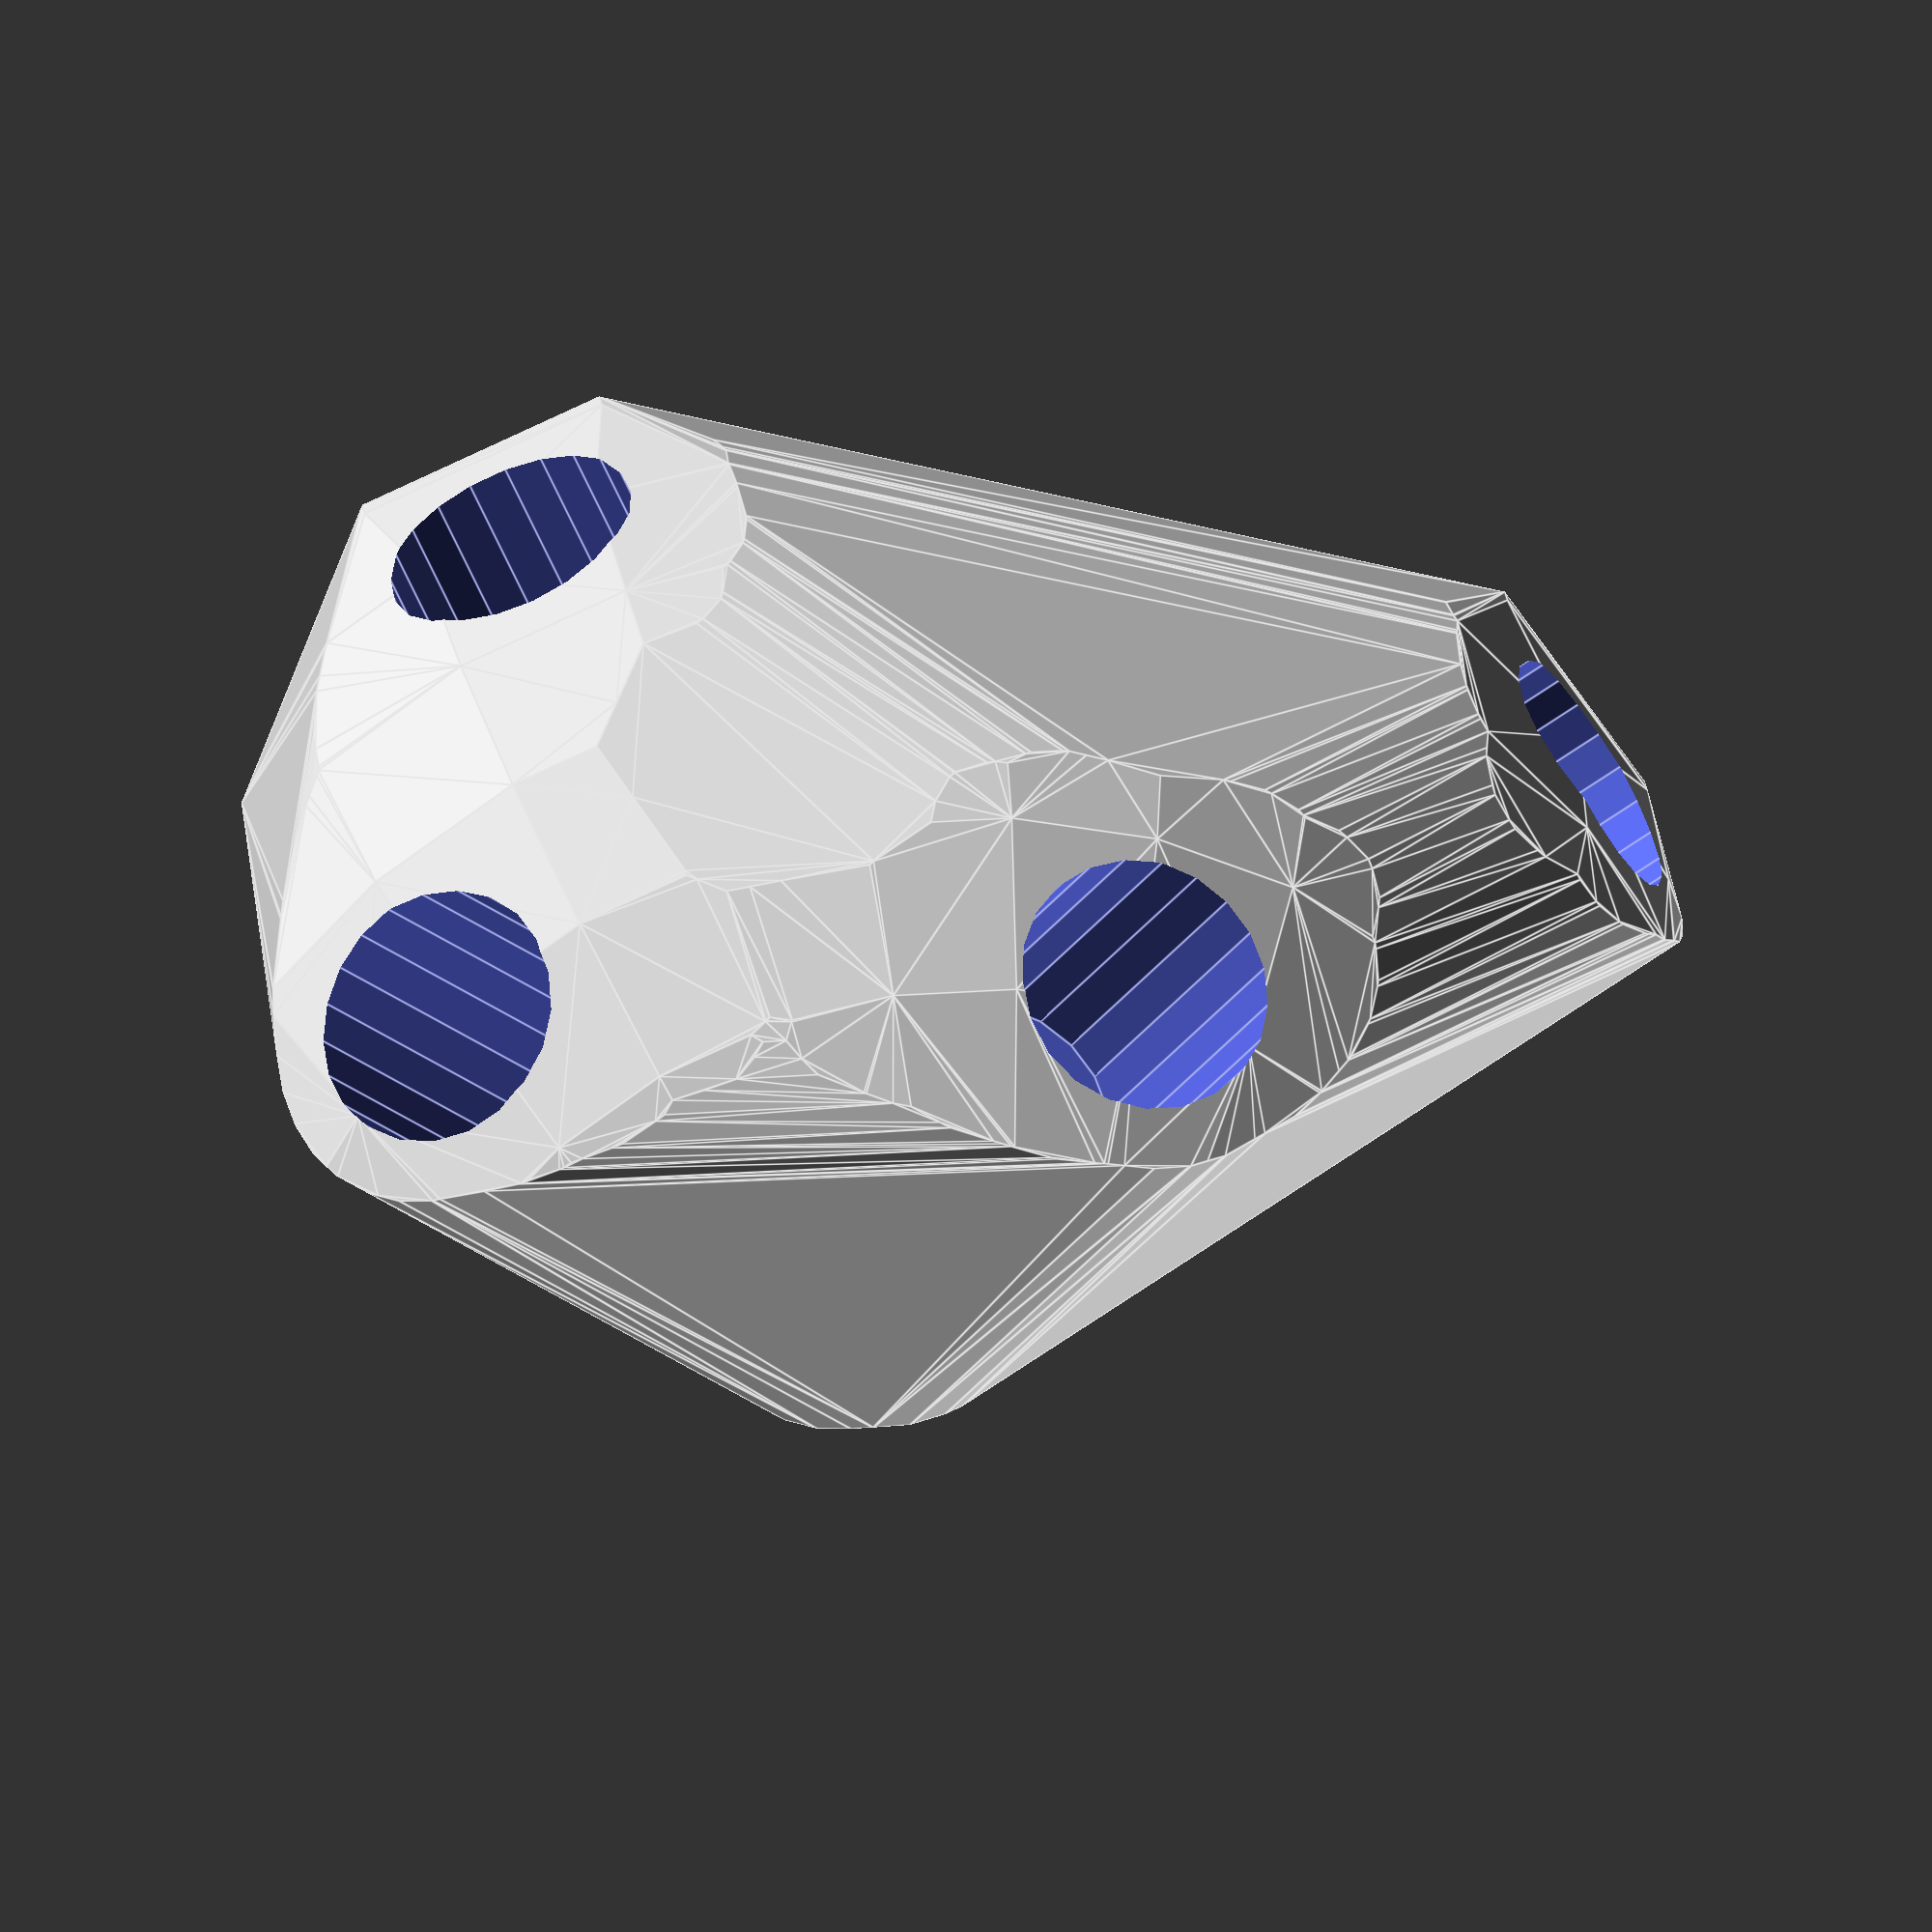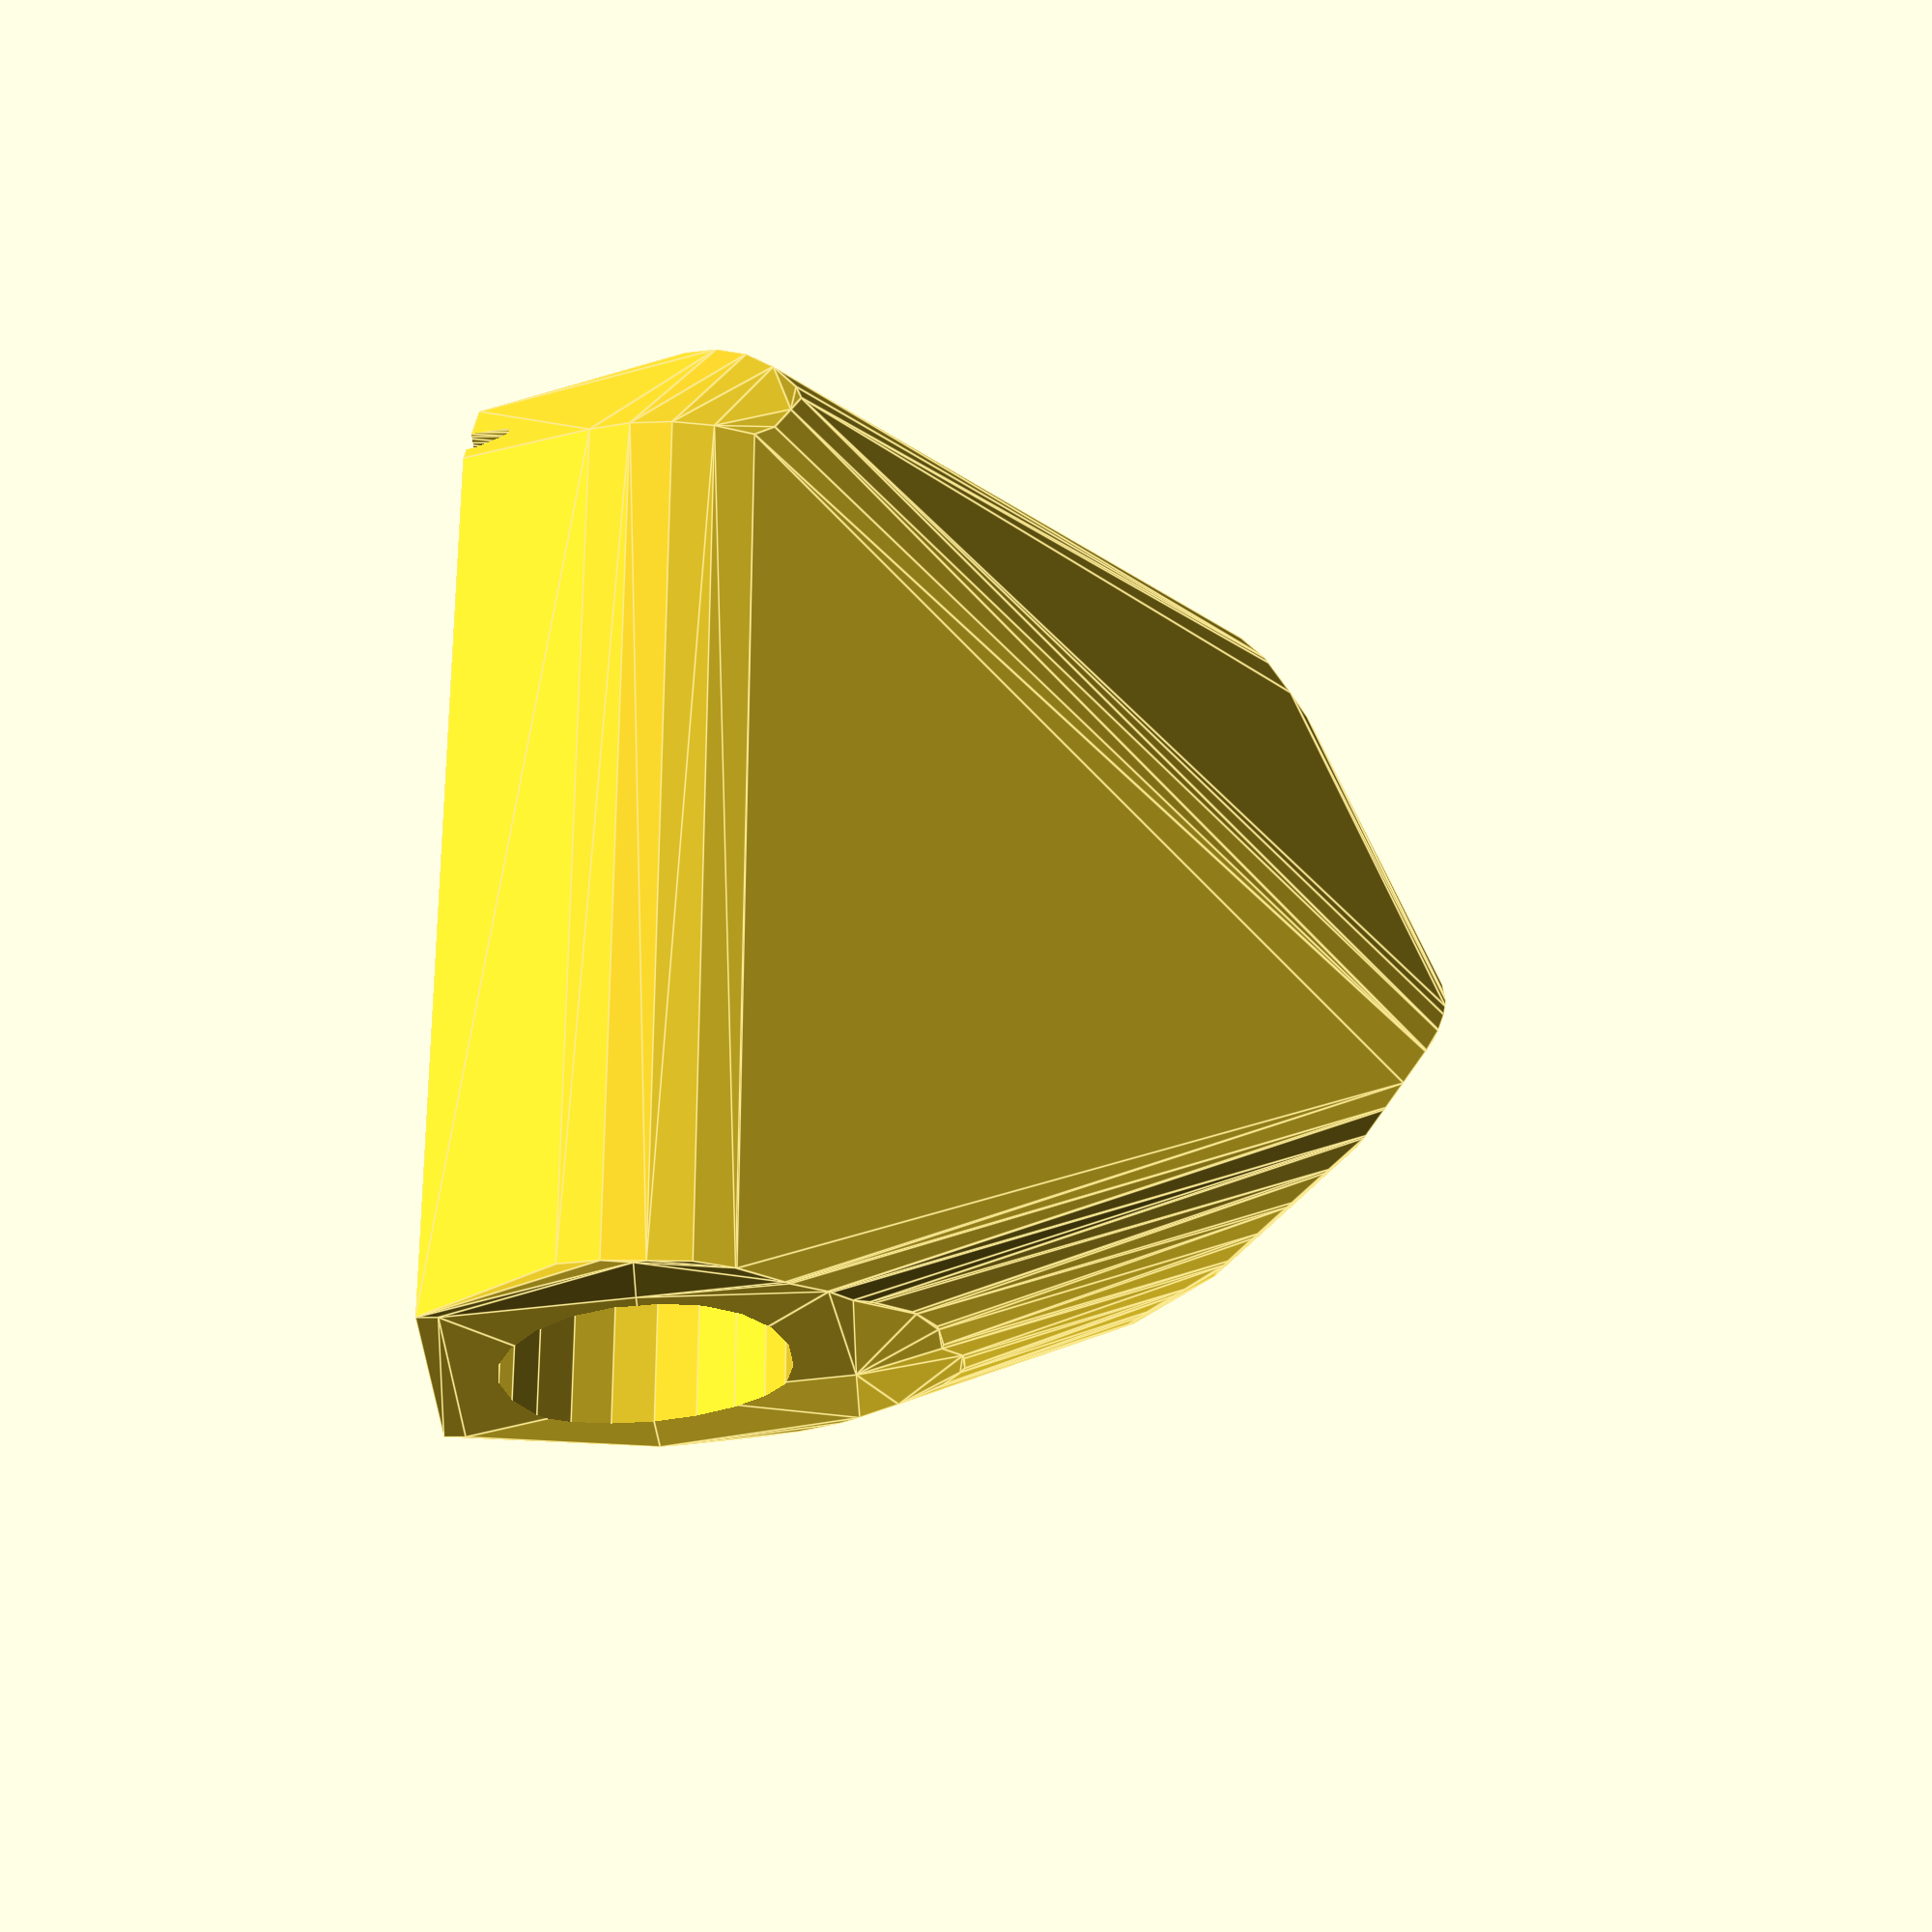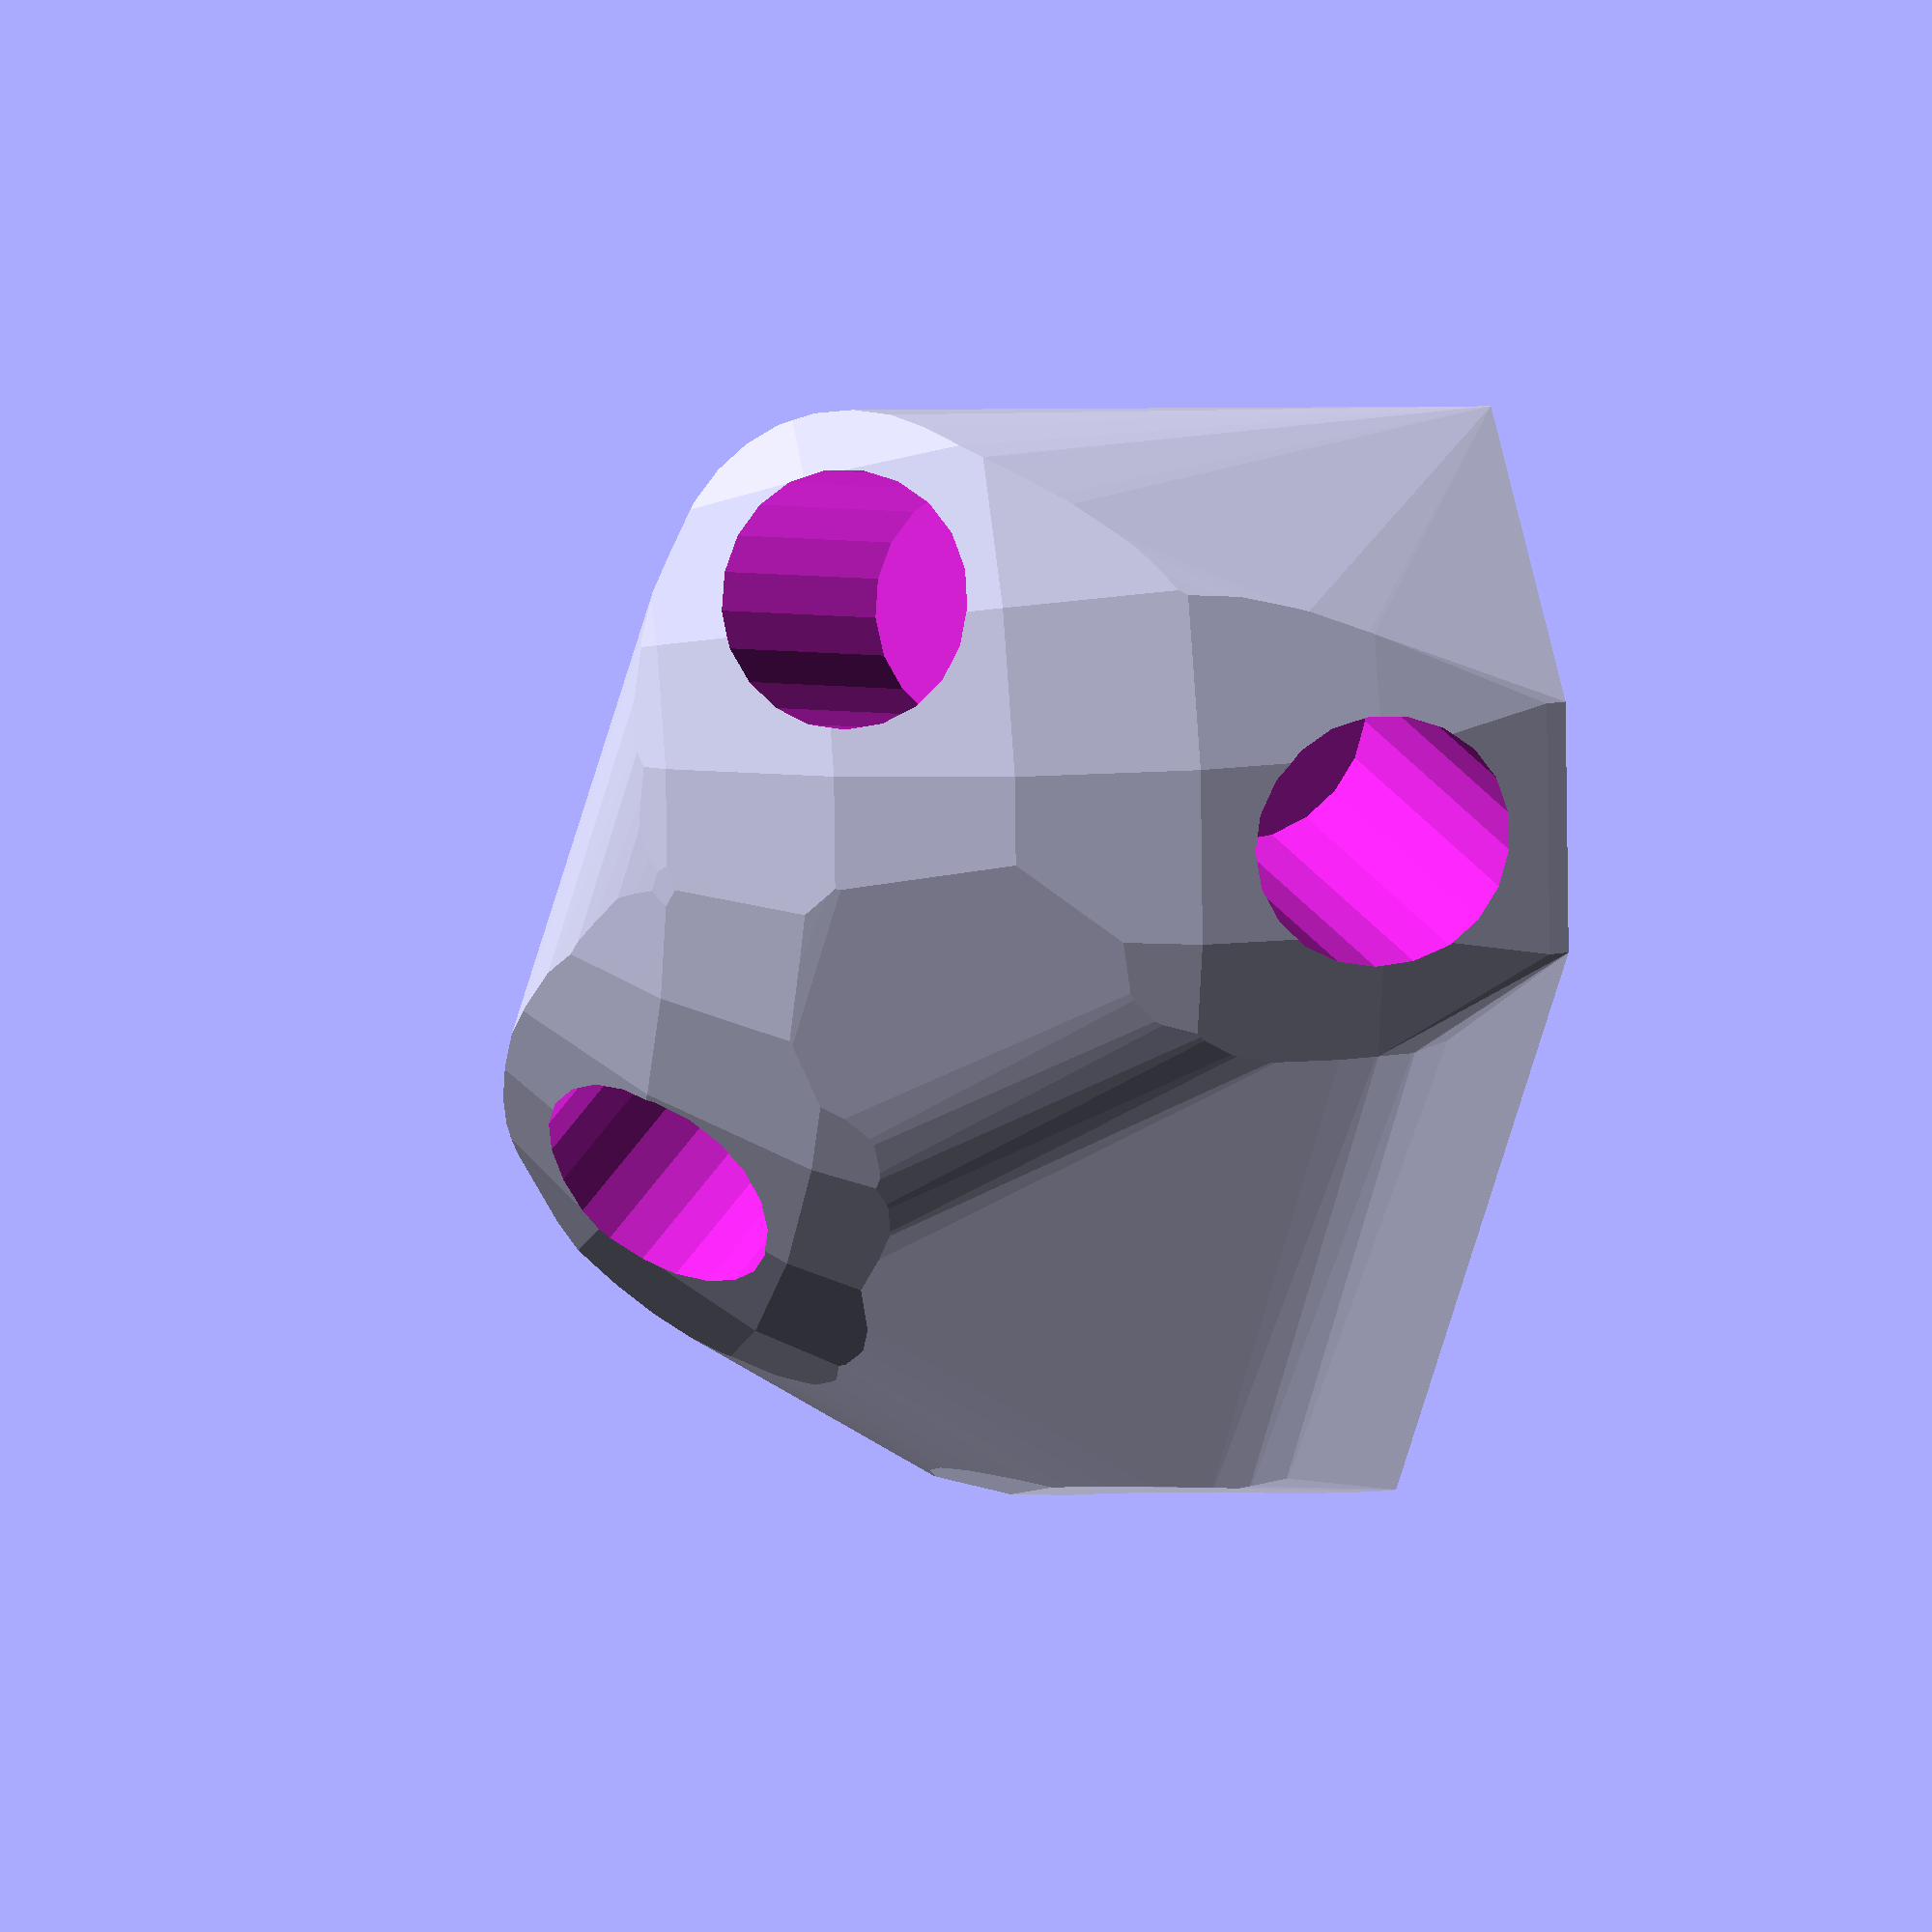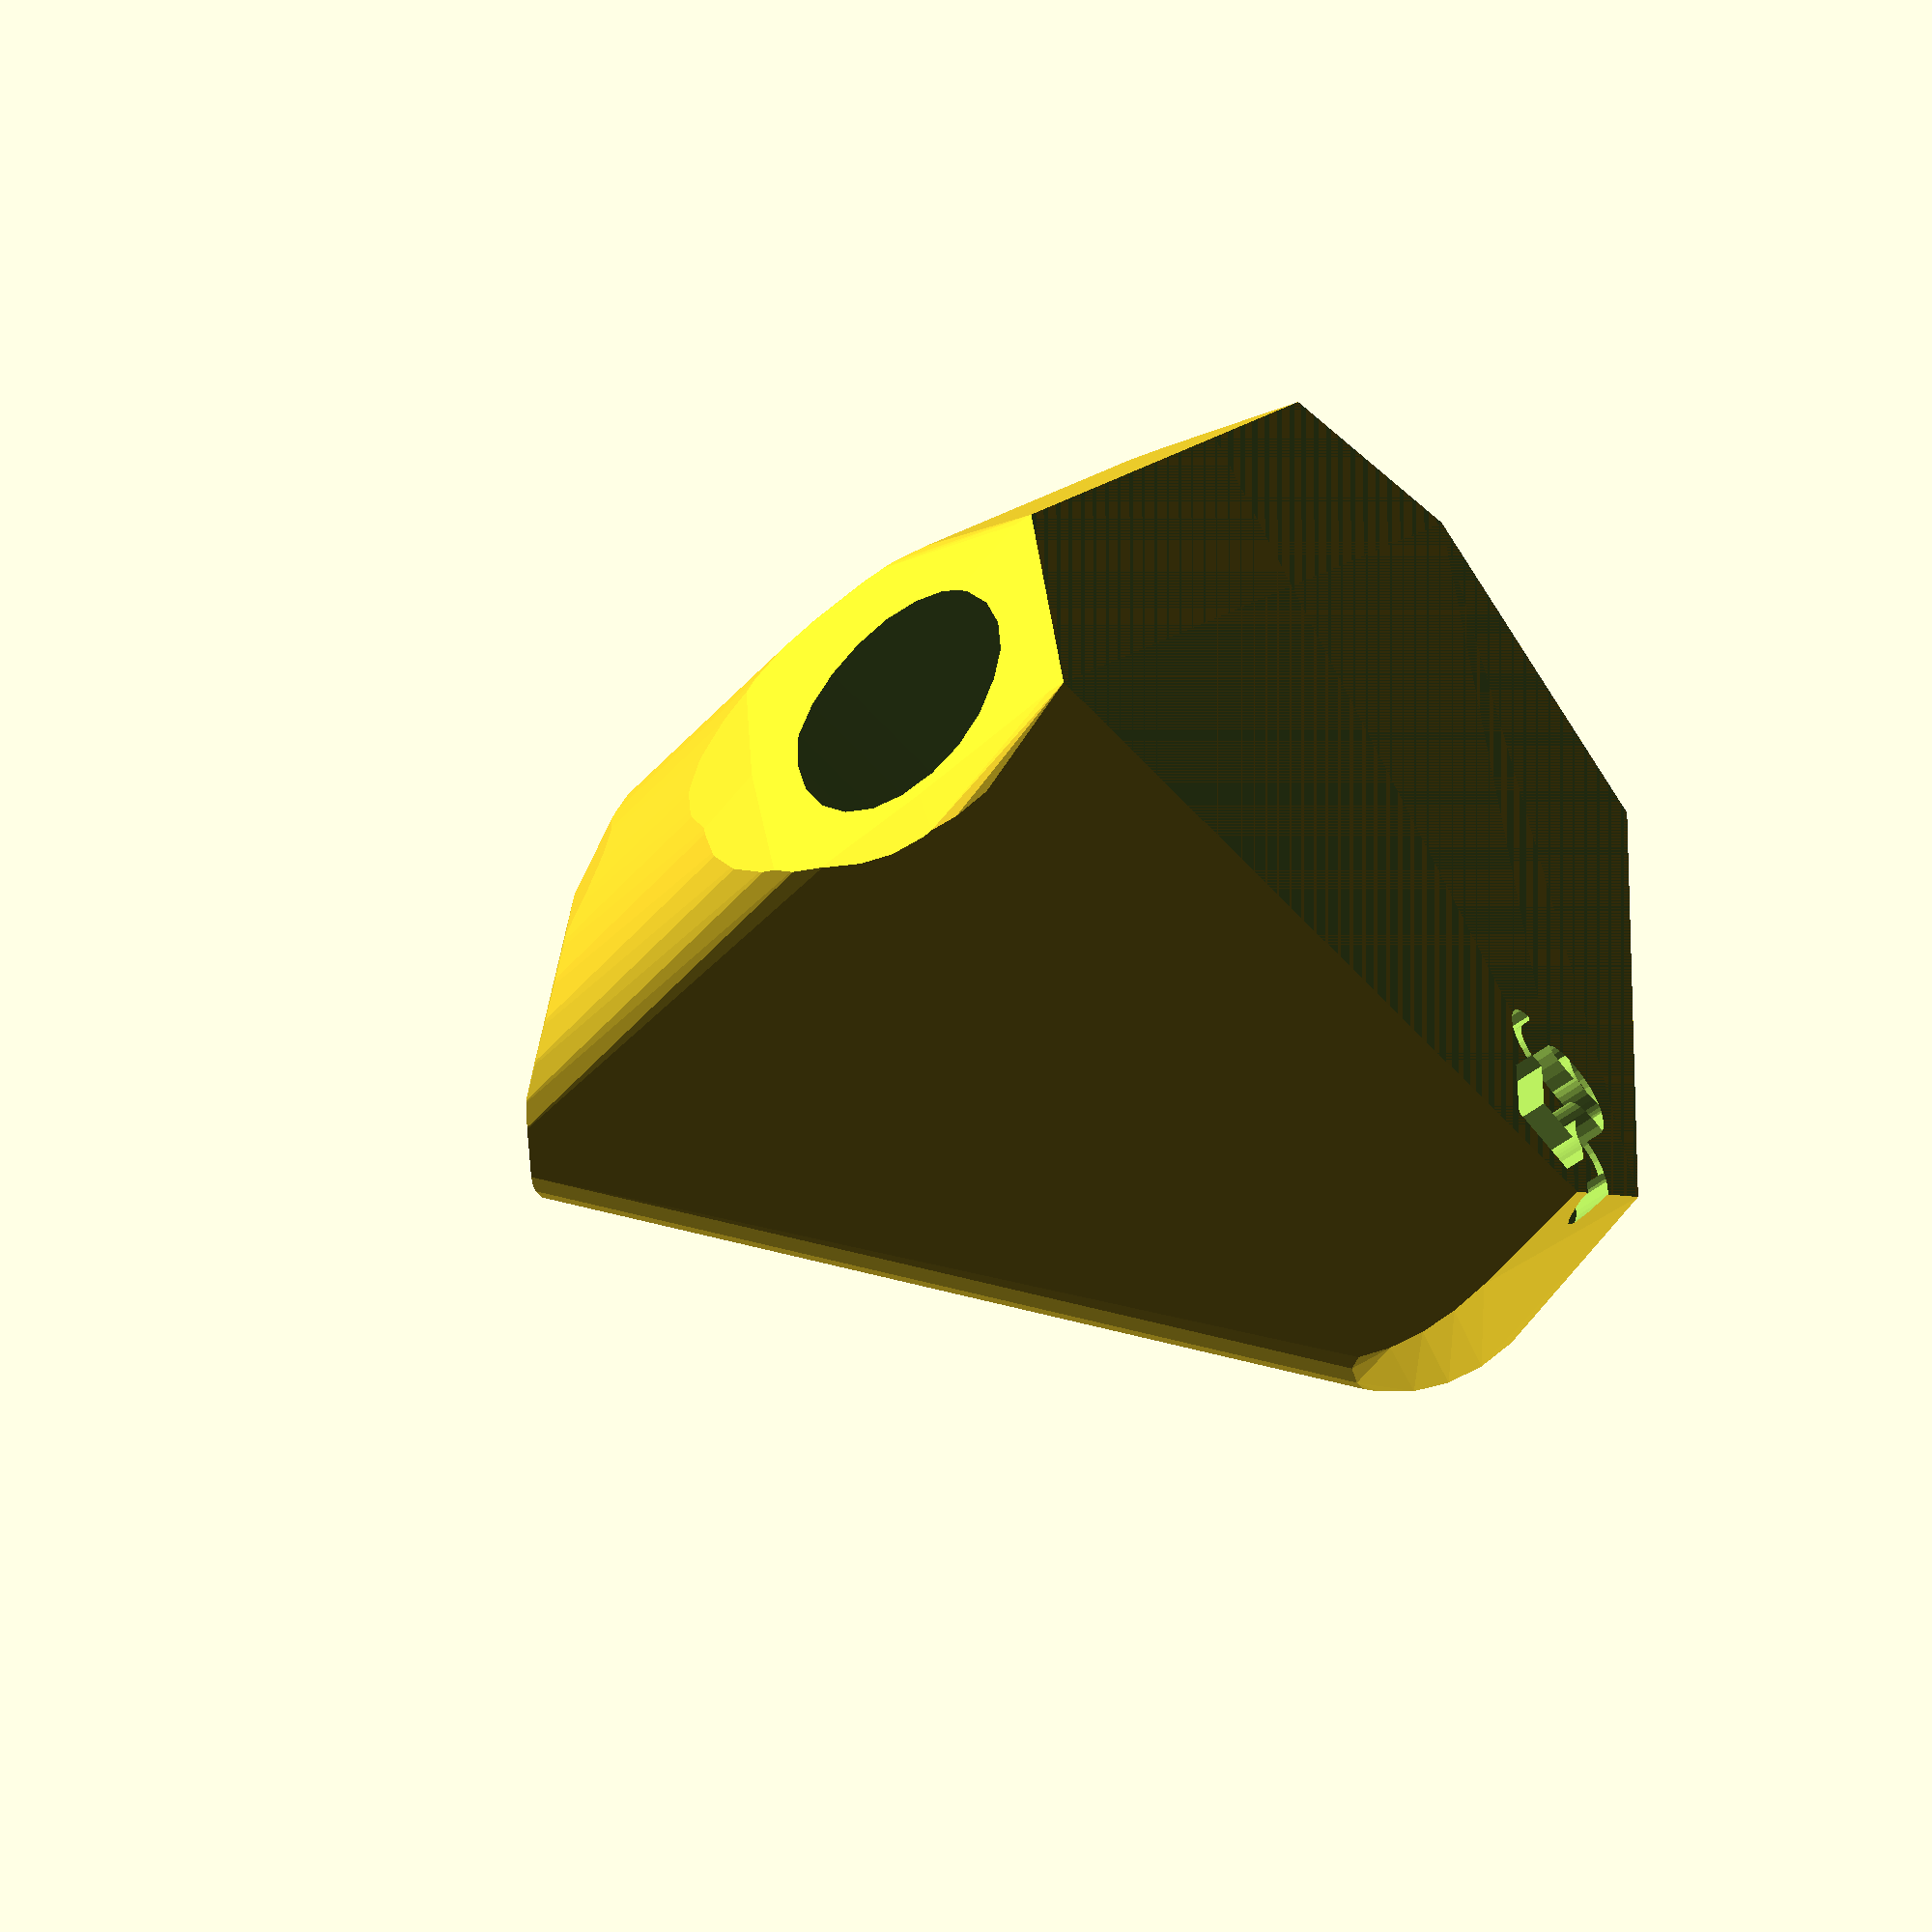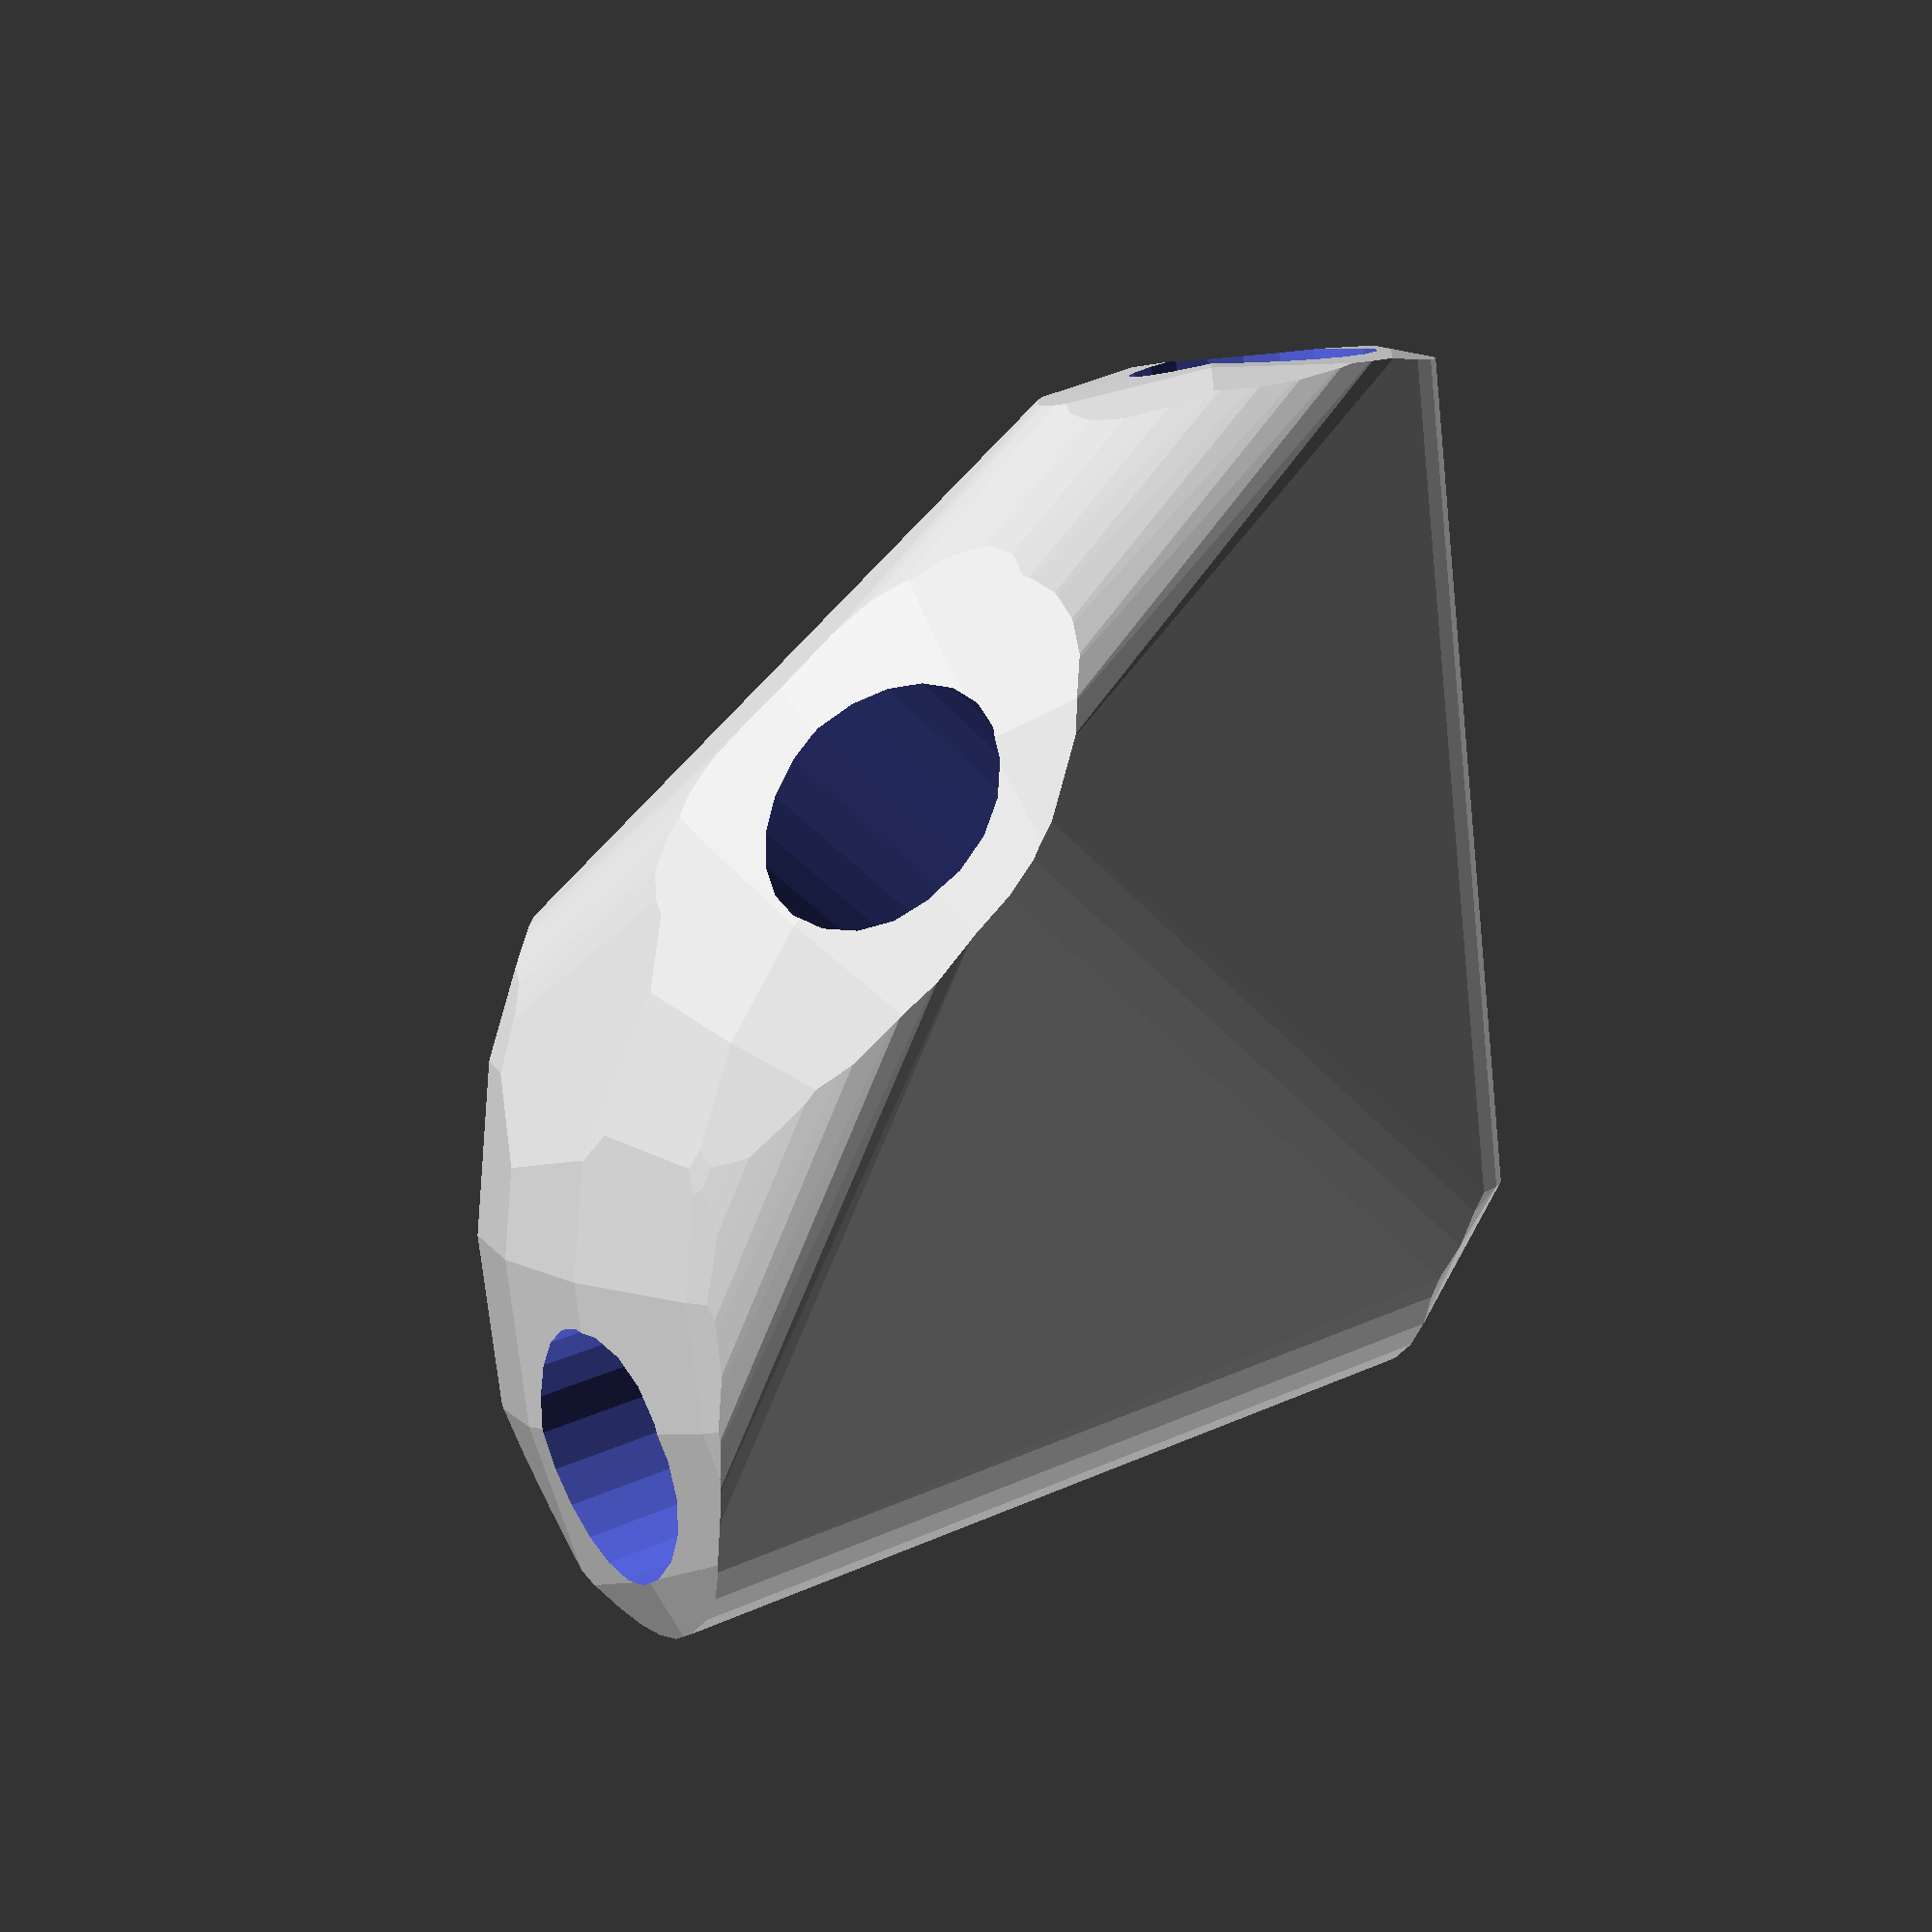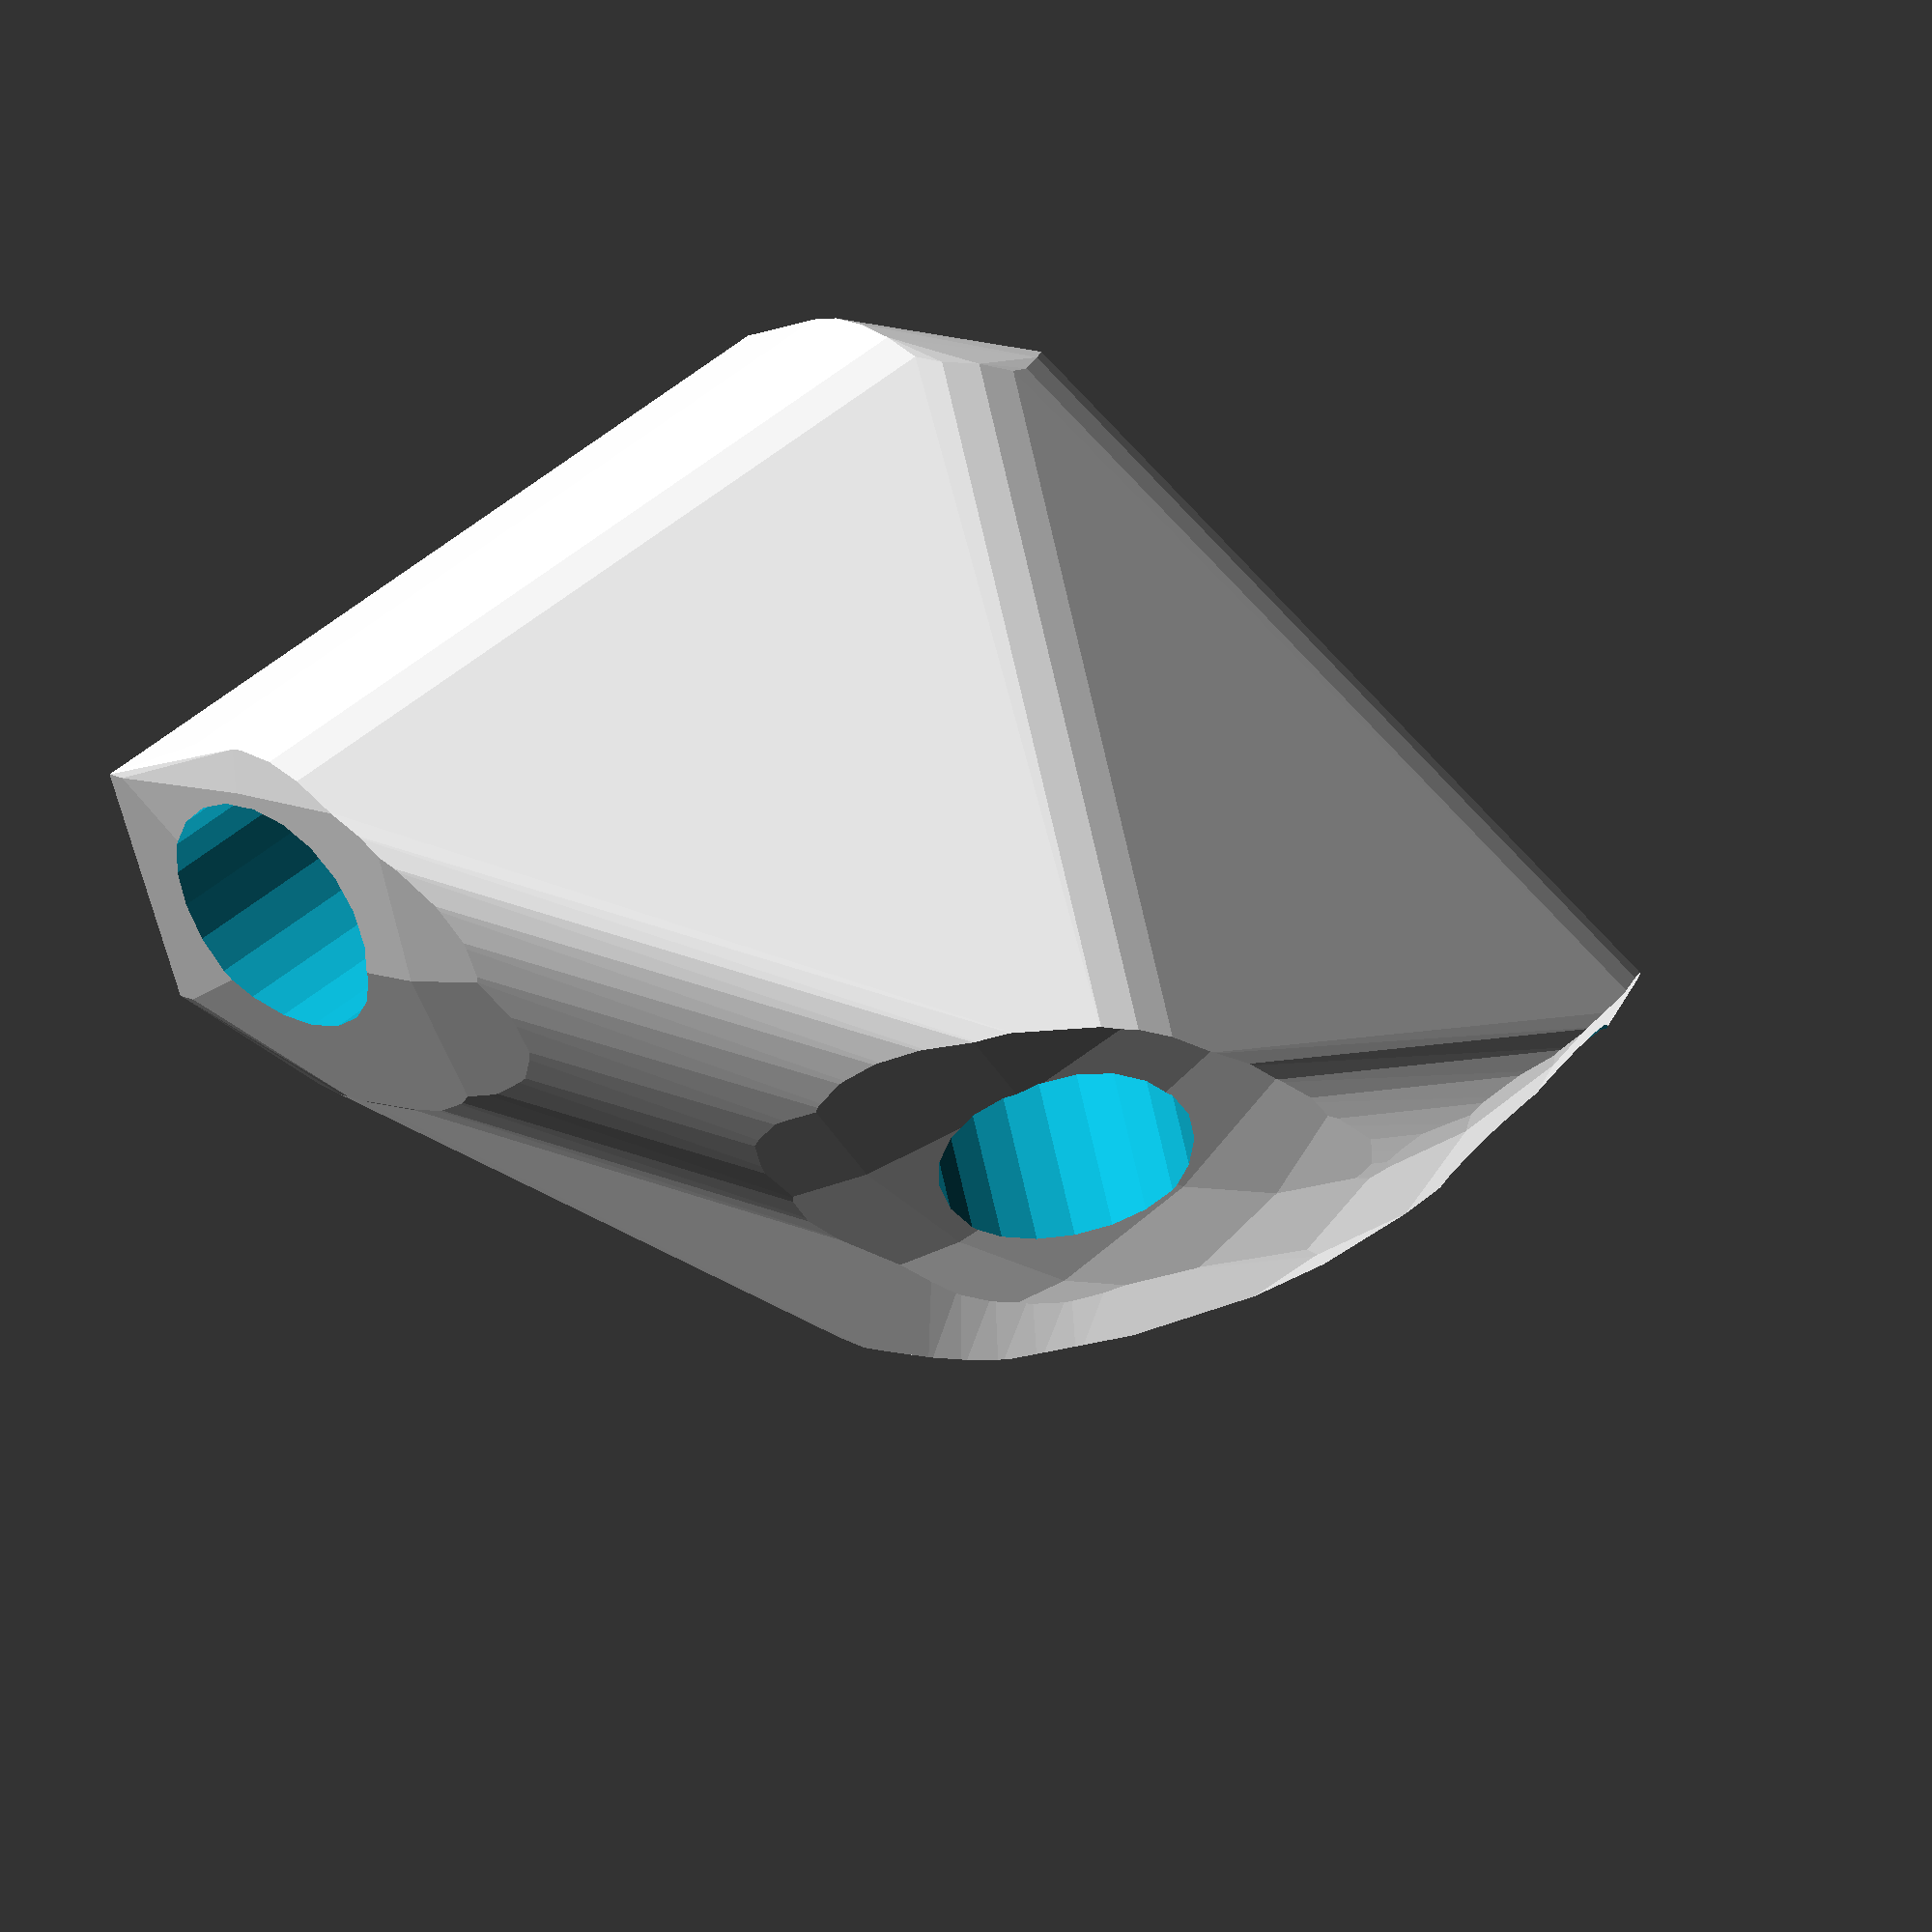
<openscad>


difference() {
	difference() {
		difference() {
			hull() {
				union() {
					union() {
						rotate(a = -177.9697900330, v = [0, 0, 1]) {
							translate(v = [0, -6.6000000000, 0]) {
								cube(size = [37.0072650909, 13.2000000000, 1]);
							}
						}
						rotate(a = 162.1672668474, v = [0, 0, 1]) {
							translate(v = [0, -6.6000000000, 0]) {
								cube(size = [45.0000000000, 13.2000000000, 1]);
							}
						}
						rotate(a = 119.2199332864, v = [0, 0, 1]) {
							translate(v = [0, -6.6000000000, 0]) {
								cube(size = [31.2441867099, 13.2000000000, 1]);
							}
						}
						rotate(a = 81.3357654118, v = [0, 0, 1]) {
							translate(v = [0, -6.6000000000, 0]) {
								cube(size = [45.0000000000, 13.2000000000, 1]);
							}
						}
					}
					translate(v = [0, 0, 9.6000000000]) {
						intersection() {
							hull() {
								rotate(a = 55.3241842208, v = [0.0291346897, -0.8218680166, 0.0000007927]) {
									cylinder(h = 45, r = 9.6000000000);
								}
								rotate(a = 90.0000406964, v = [-0.3062392078, -0.9519545932, 0.0000012582]) {
									cylinder(h = 45, r = 9.6000000000);
								}
								rotate(a = 43.9726553504, v = [-0.6059645188, -0.3389399626, 0.0000009449]) {
									cylinder(h = 45, r = 9.6000000000);
								}
								rotate(a = 89.9999281995, v = [-0.9885881149, 0.1506437490, 0.0000008379]) {
									cylinder(h = 45, r = 9.6000000000);
								}
							}
							sphere(r = 45);
						}
					}
				}
			}
			translate(v = [0, 0, 9.6000000000]) {
				rotate(a = 55.3241842208, v = [0.0291346897, -0.8218680166, 0.0000007927]) {
					translate(v = [0, 0, 20]) {
						cylinder(h = 45, r = 6.6000000000);
					}
				}
				rotate(a = 90.0000406964, v = [-0.3062392078, -0.9519545932, 0.0000012582]) {
					translate(v = [0, 0, 20]) {
						cylinder(h = 45, r = 6.6000000000);
					}
				}
				rotate(a = 43.9726553504, v = [-0.6059645188, -0.3389399626, 0.0000009449]) {
					translate(v = [0, 0, 20]) {
						cylinder(h = 45, r = 6.6000000000);
					}
				}
				rotate(a = 89.9999281995, v = [-0.9885881149, 0.1506437490, 0.0000008379]) {
					translate(v = [0, 0, 20]) {
						cylinder(h = 45, r = 6.6000000000);
					}
				}
			}
		}
		translate(v = [-100, -100, -100]) {
			cube(size = [200, 200, 100]);
		}
	}
	translate(v = [0, 0, 2]) {
		rotate(a = 180, v = [0, 1, 0]) {
			linear_extrude(height = 3) {
				text(halign = "center", size = 8, text = "56", valign = "center");
			}
		}
	}
}
</openscad>
<views>
elev=154.6 azim=228.5 roll=187.8 proj=o view=edges
elev=122.9 azim=77.0 roll=270.2 proj=p view=edges
elev=341.8 azim=159.9 roll=73.0 proj=o view=wireframe
elev=59.5 azim=93.5 roll=126.2 proj=o view=wireframe
elev=354.9 azim=346.3 roll=3.8 proj=p view=wireframe
elev=345.5 azim=240.6 roll=320.1 proj=o view=wireframe
</views>
